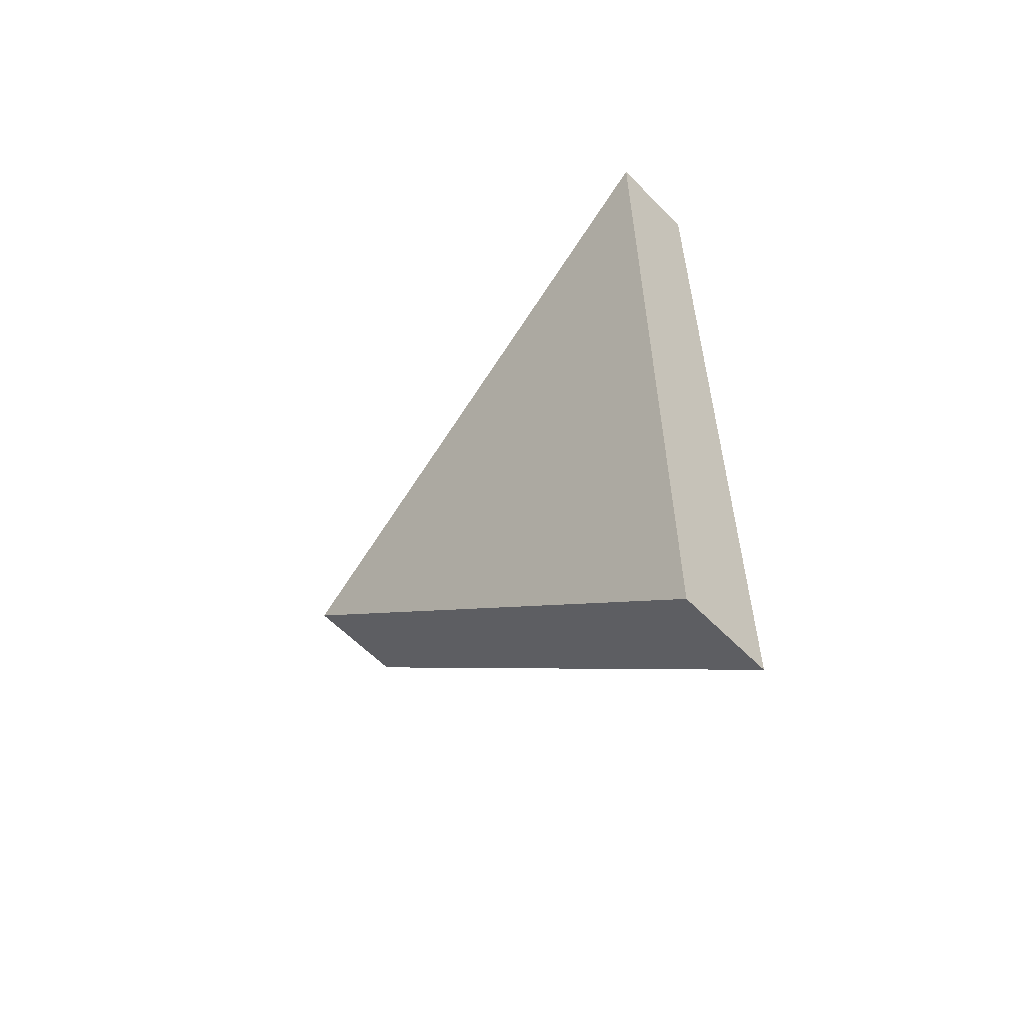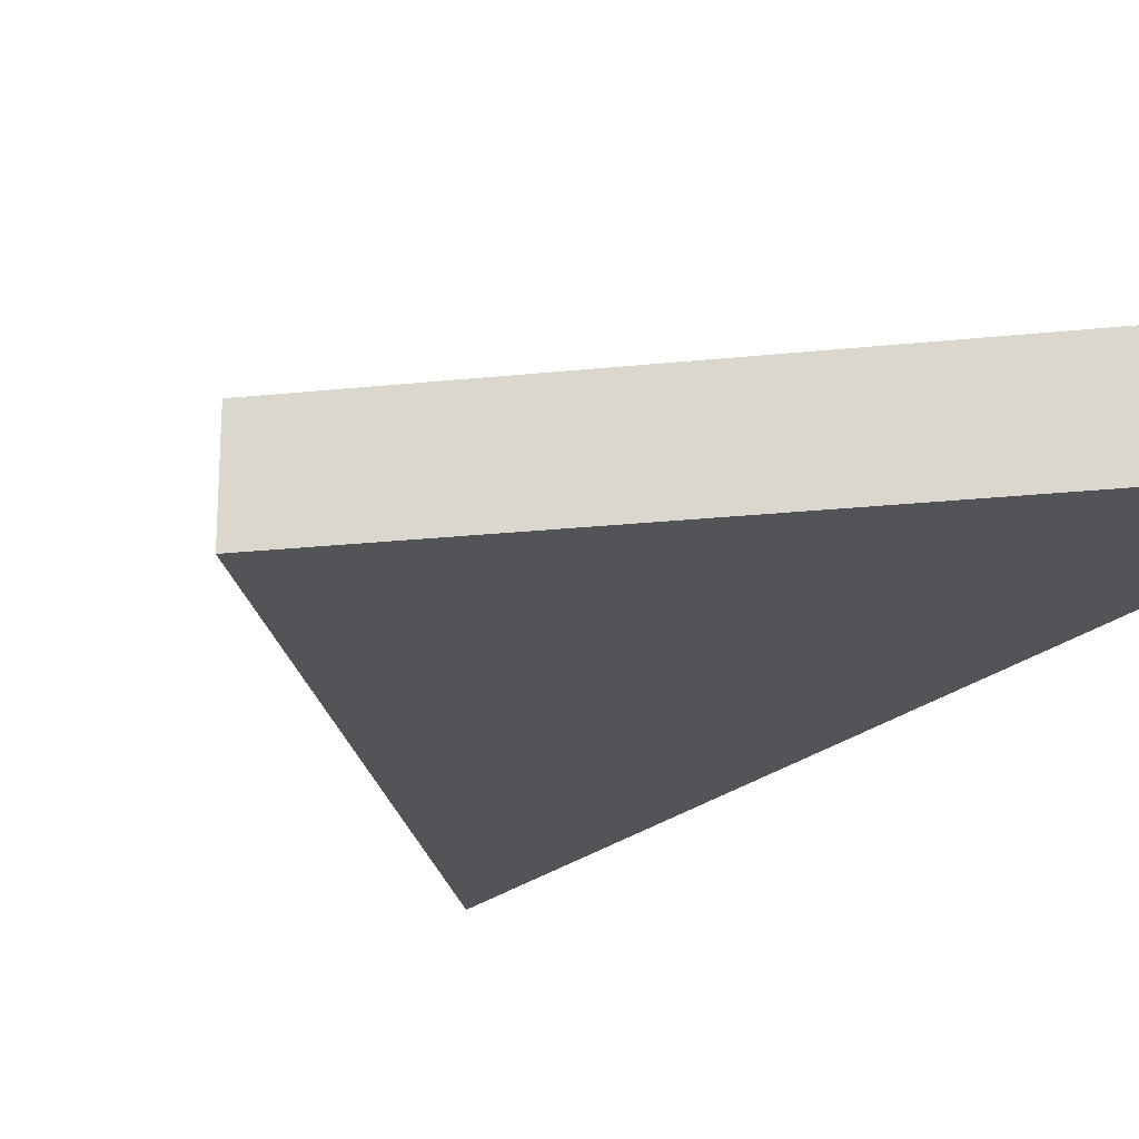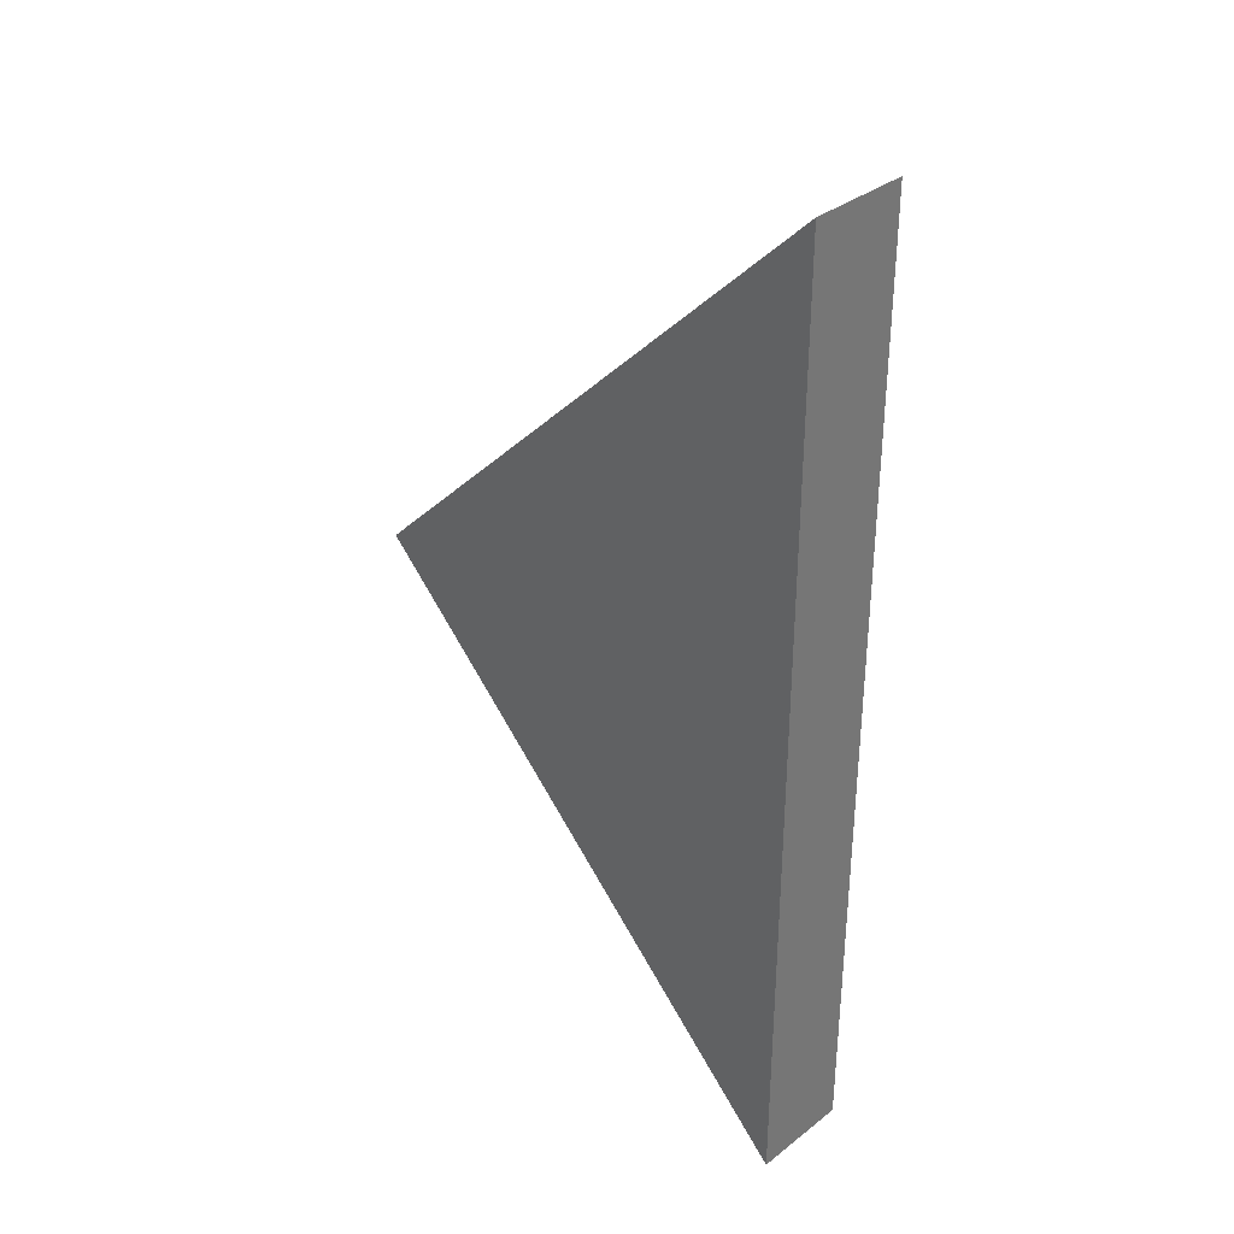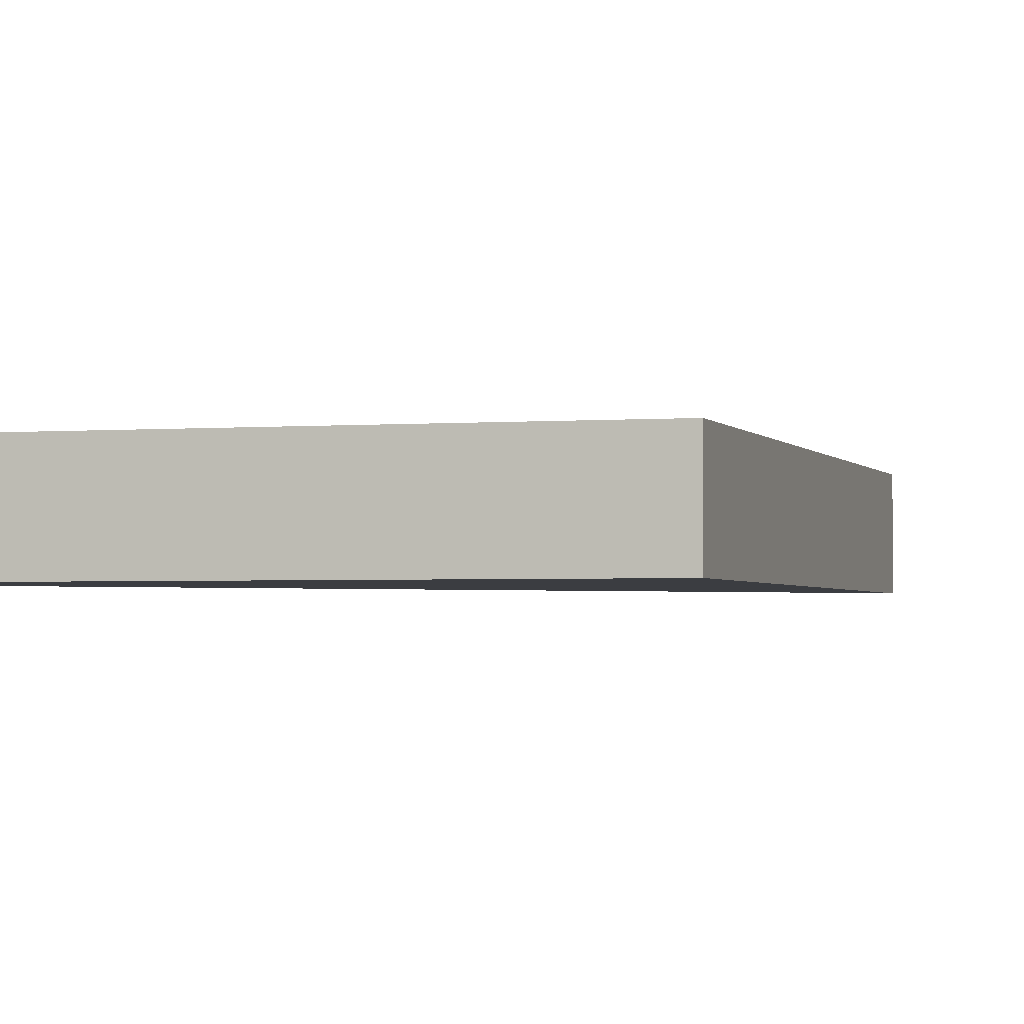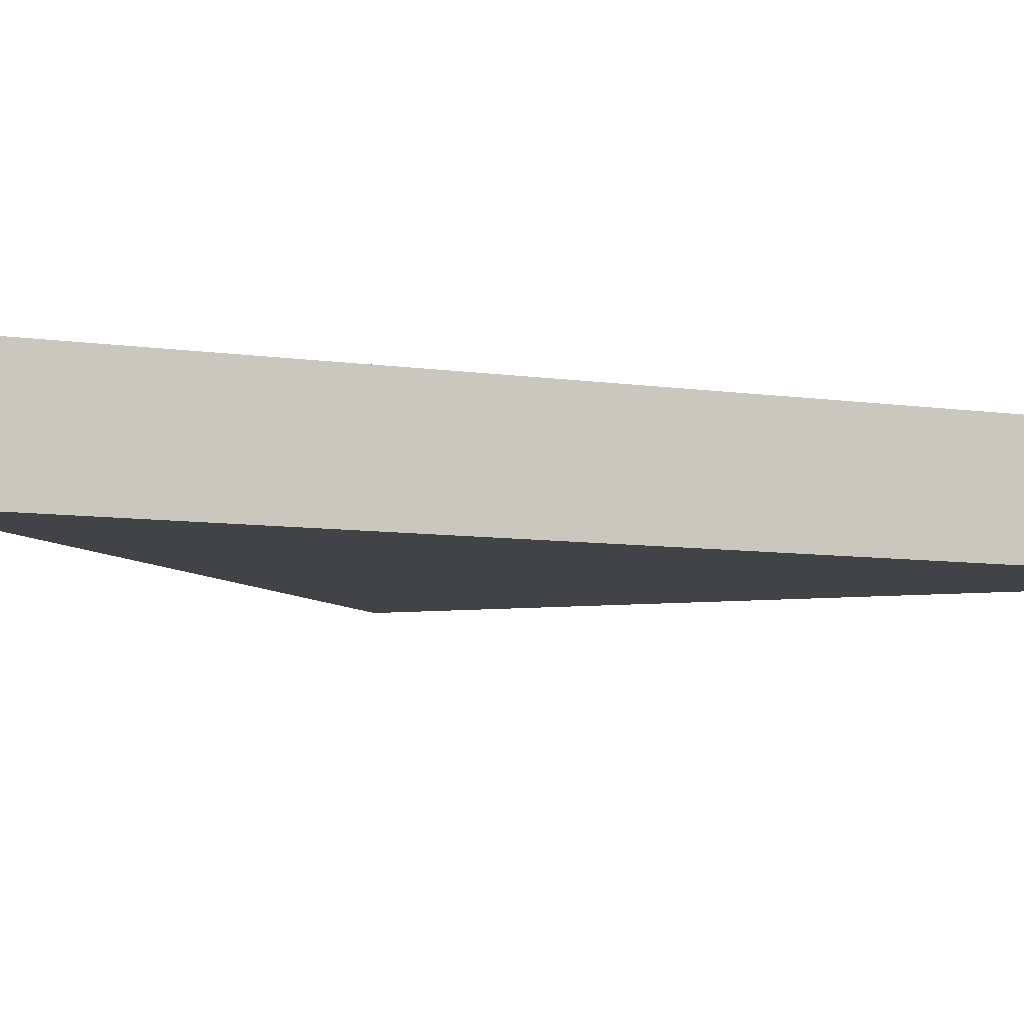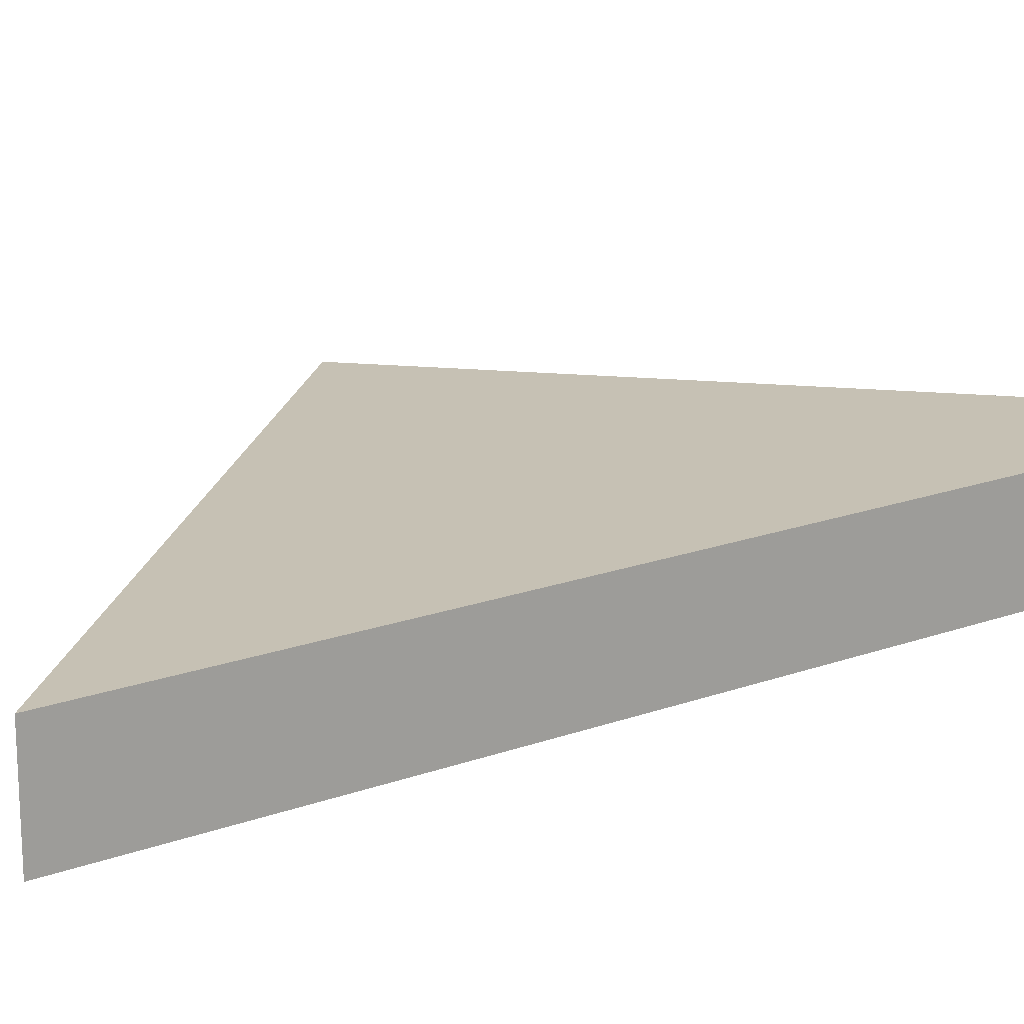
<metadata>
{"format":"obj","ext":"obj","renderer":"f3d","projection":"perspective","resolution":1024,"background":"white","views":[{"elev":-59.6,"azim":43.9,"up":"+Y"},{"elev":-22.8,"azim":-34.7,"up":"+Z"},{"elev":34.9,"azim":44.2,"up":"+Y"},{"elev":-2.3,"azim":-118.5,"up":"+Z"},{"elev":-7.0,"azim":65.1,"up":"+Z"},{"elev":18.6,"azim":55.3,"up":"+Z"}]}
</metadata>
<code>
g  Mesh Mesh
v 0.5084 -0.5 -0
v 0.008369 0 0
v 0.5084 0.5 0
v 0.5084 -0.5 0.1
v 0.5084 0.5 0.1
v 0.008369 -0 0.1
f 1 2 3
f 4 5 6
f 2 1 6
f 3 2 5
f 1 3 5
f 1 4 6
f 2 6 5
f 4 1 5

</code>
